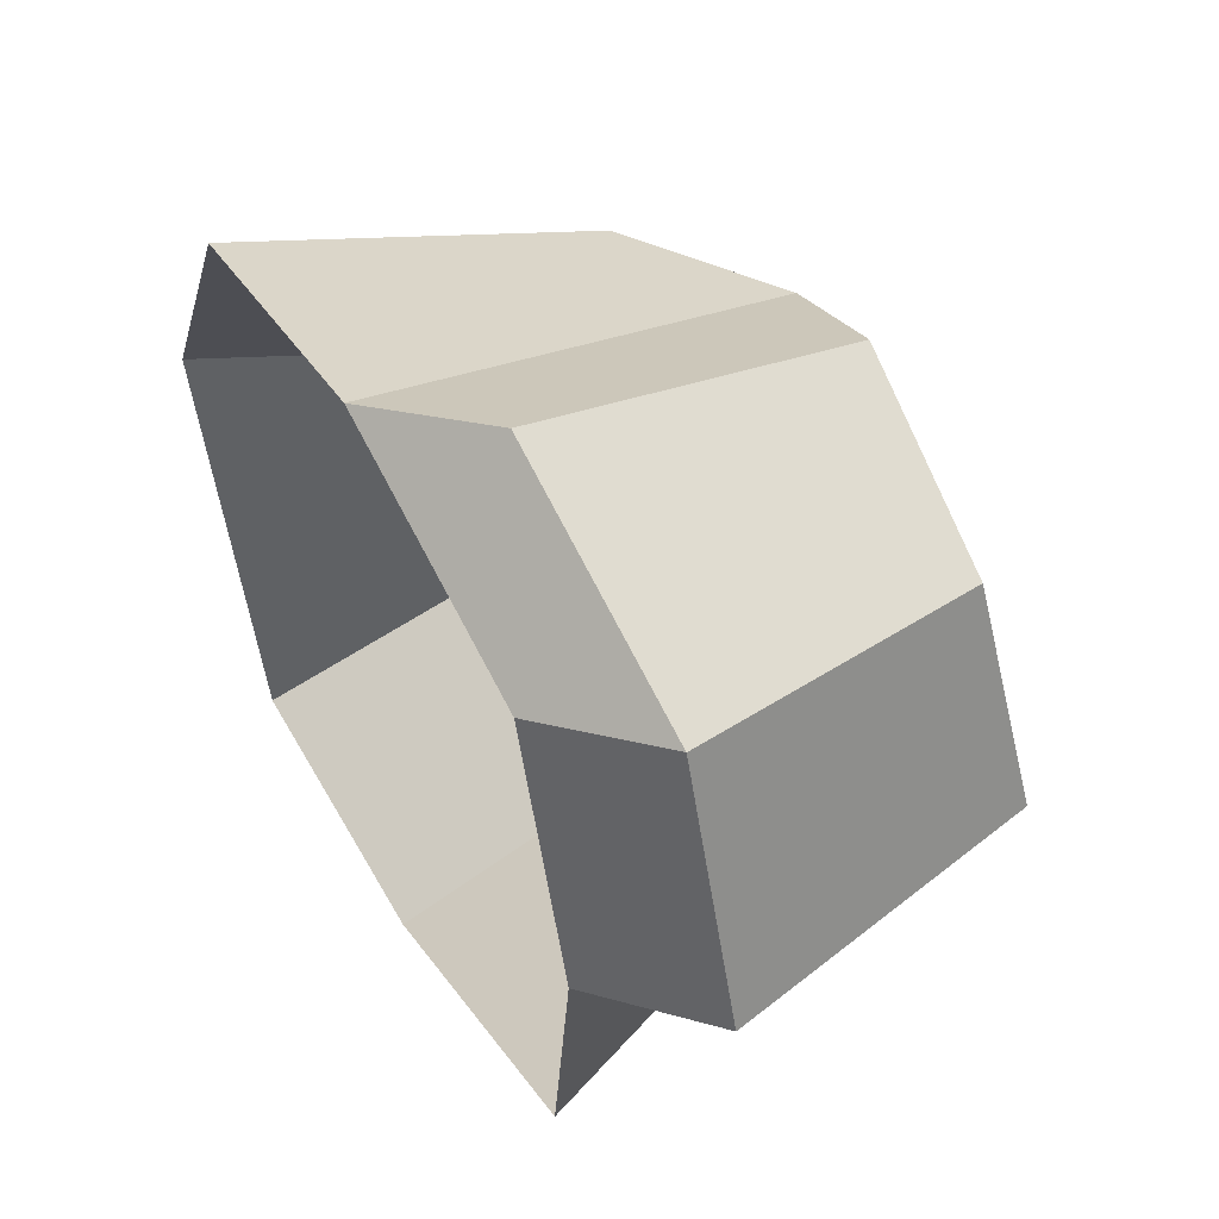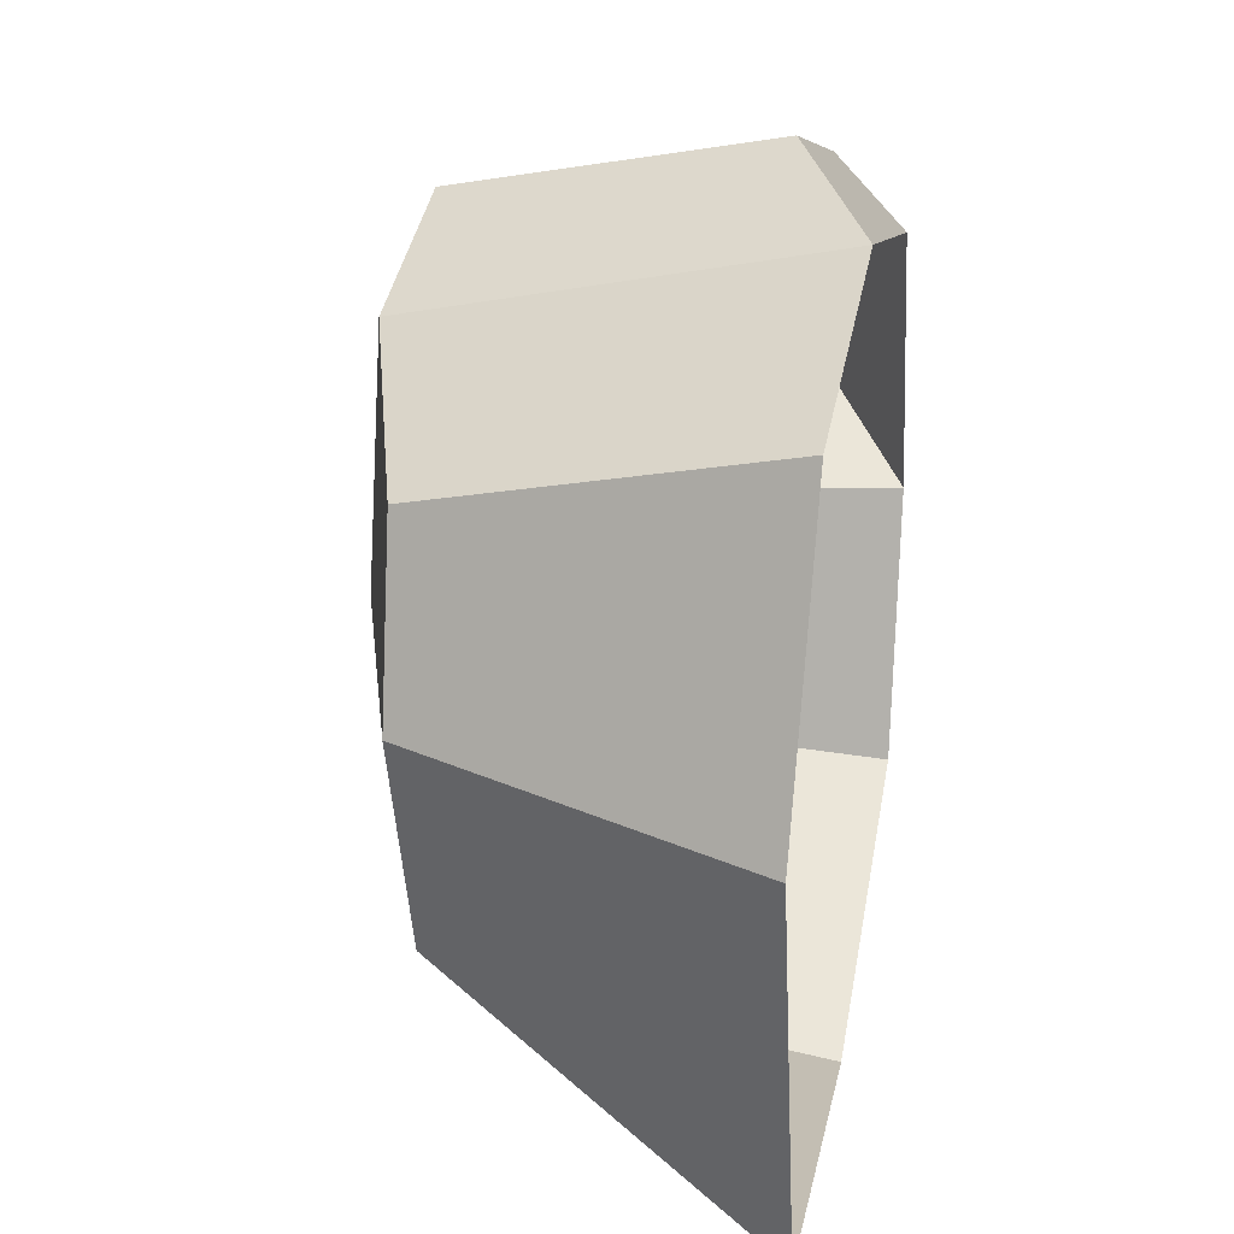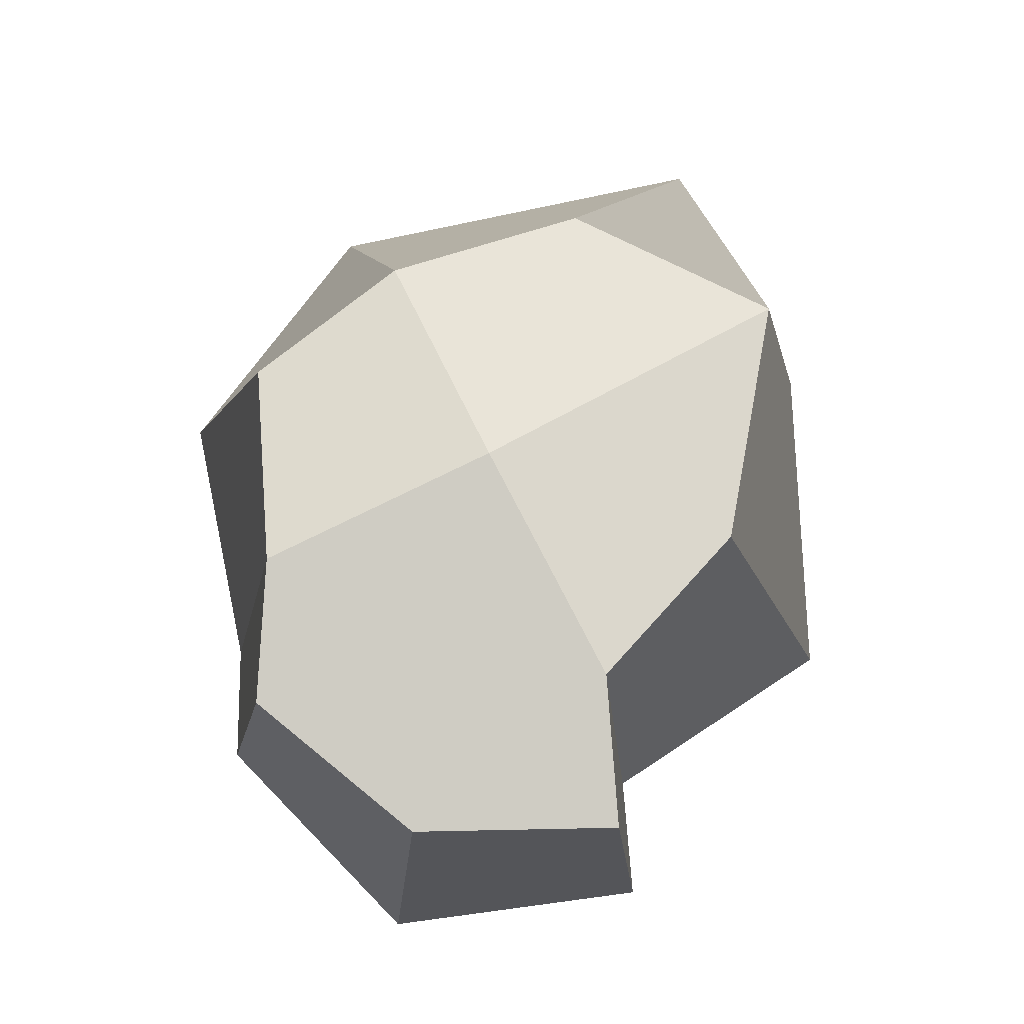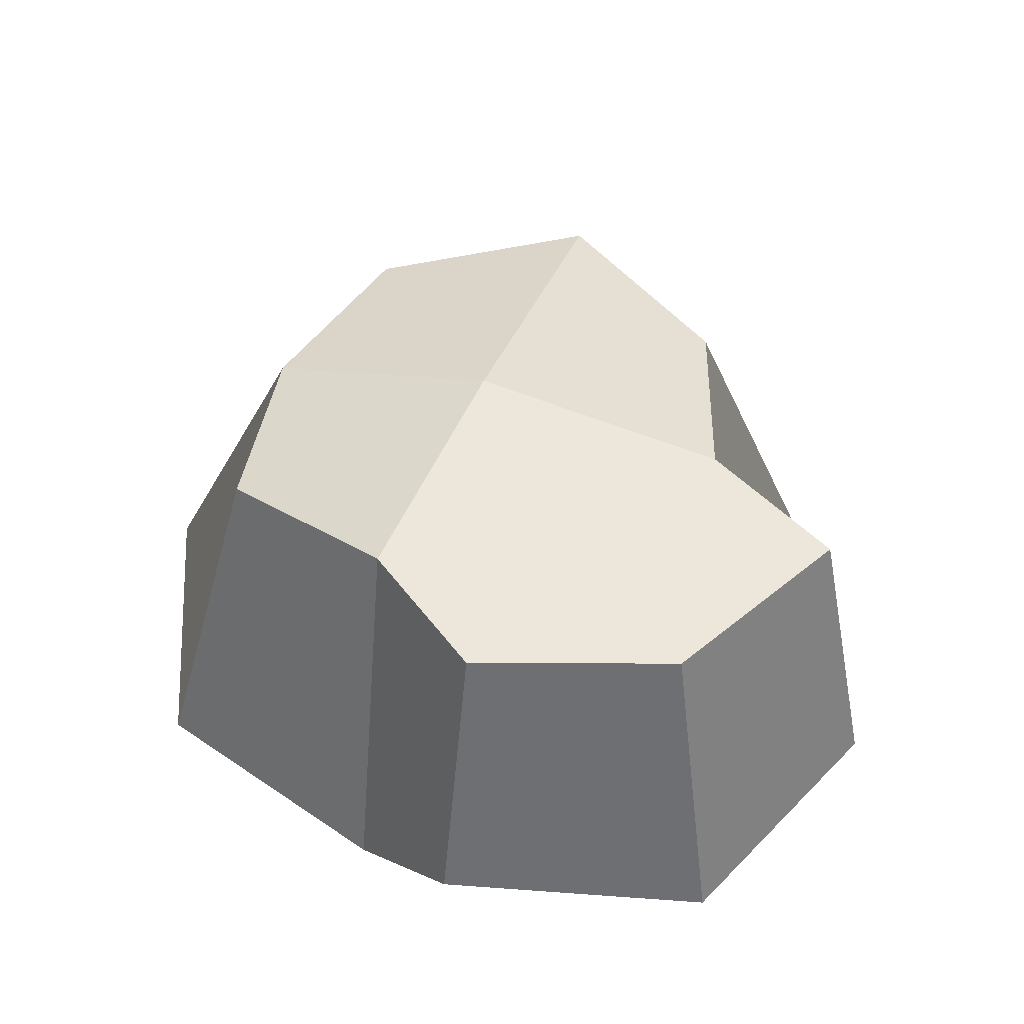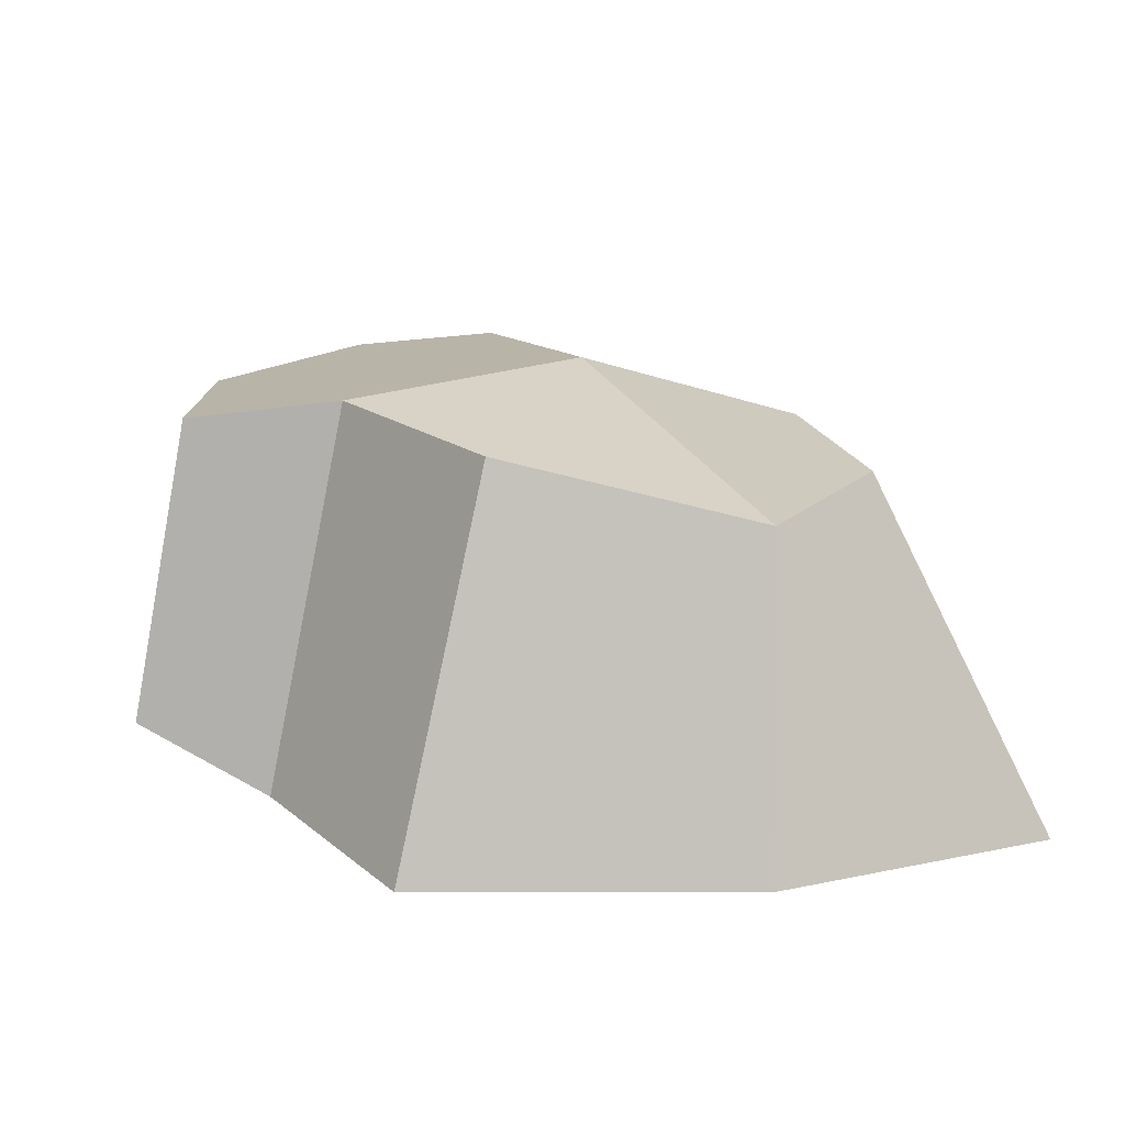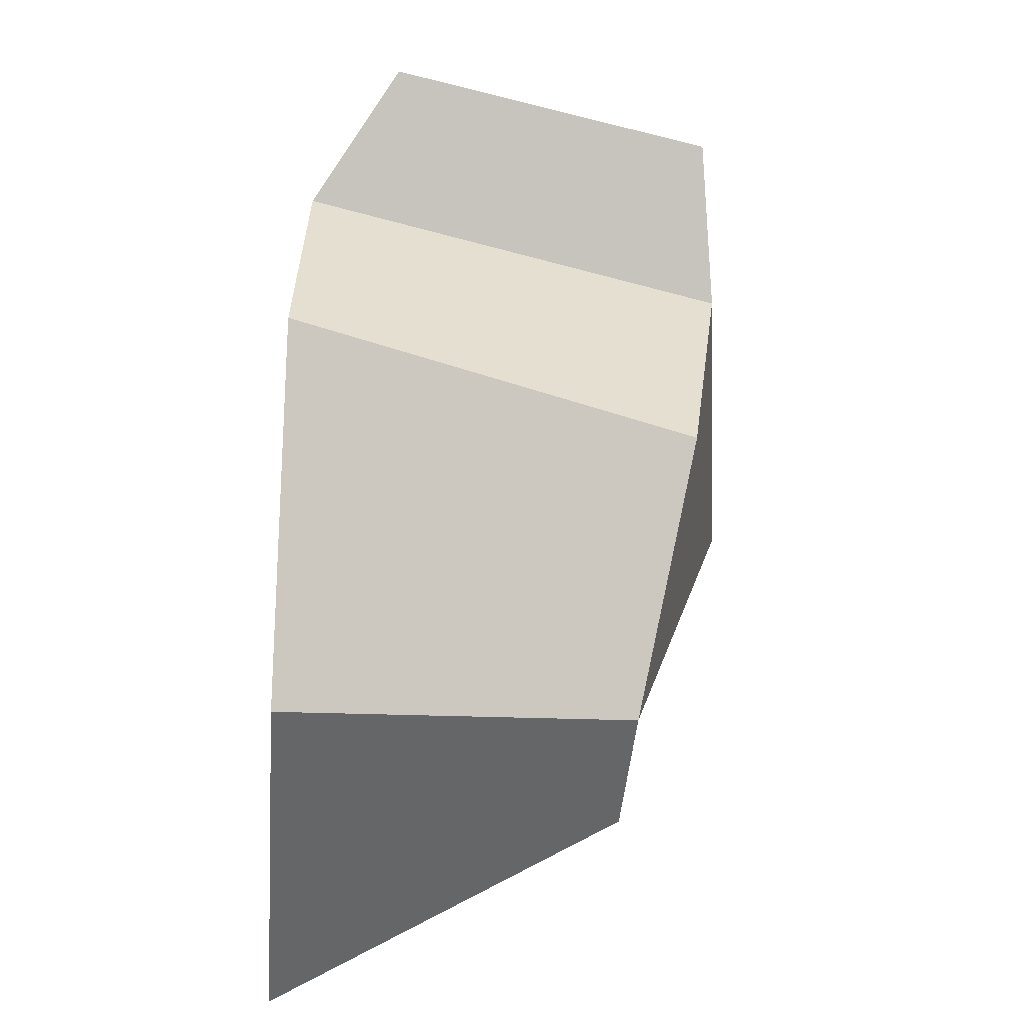
<metadata>
{"format":"obj","ext":"obj","renderer":"f3d","projection":"perspective","resolution":1024,"background":"white","views":[{"elev":52.7,"azim":-118.7,"up":"+Y"},{"elev":24.7,"azim":101.5,"up":"+Y"},{"elev":78.1,"azim":-116.5,"up":"+Z"},{"elev":48.2,"azim":-157.3,"up":"+Z"},{"elev":16.0,"azim":-24.2,"up":"+Z"},{"elev":-67.3,"azim":-92.6,"up":"+Y"}]}
</metadata>
<code>
o Rock.003_Cube.005
v 0.4157 0.3612 0.6846
v 0.5465 0.5465 0
v 0.4301 -0.4226 0.6589
v 0.6074 -0.8319 0
v -0.368 0.3691 0.7892
v -0.5465 0.5465 0
v -0.3789 -0.3789 0.7577
v -0.6363 -0.5465 0
v 0.05124 -0.7104 0.6589
v -0 0.6901 0
v 0.004478 0.5184 0.8093
v 0 -0.8319 0
v 0.819 0 0
v -0.5267 -0.005616 0.8036
v -0.7006 -0 0
v 0.4915 -0.007024 0.6846
v -0.00727 0.006481 0.8459
v -0.2456 0.7921 0.1591
v -0.7649 0.6246 0.1609
v -0.6343 0.4944 0.7579
v -0.8165 0.1116 0.7709
v -0.2533 0.6675 0.7769
v -0.9422 0.1065 0.1592
f 17 14 7 9
f 12 9 7 8
f 10 11 1 2
f 14 5 20 21
f 13 16 3 4
f 10 6 19 18
f 4 3 9 12
f 16 17 9 3
f 1 11 17 16
f 2 1 16 13
f 8 7 14 15
f 11 5 14 17
f 23 21 20 19
f 19 20 22 18
f 6 15 23 19
f 15 14 21 23
f 11 10 18 22
f 5 11 22 20

</code>
